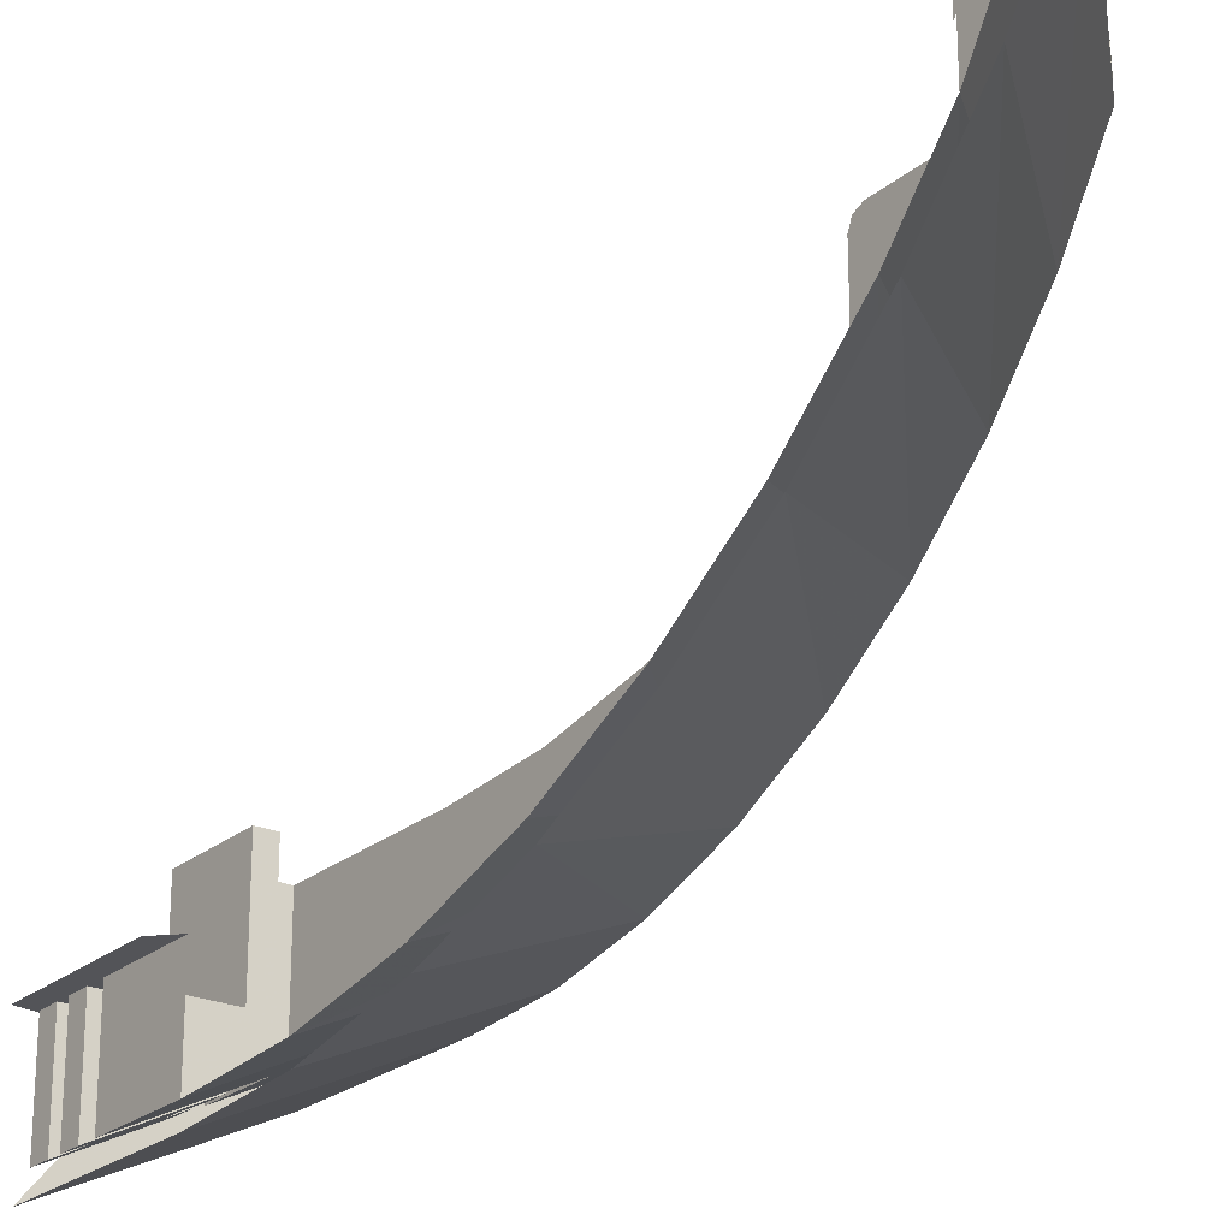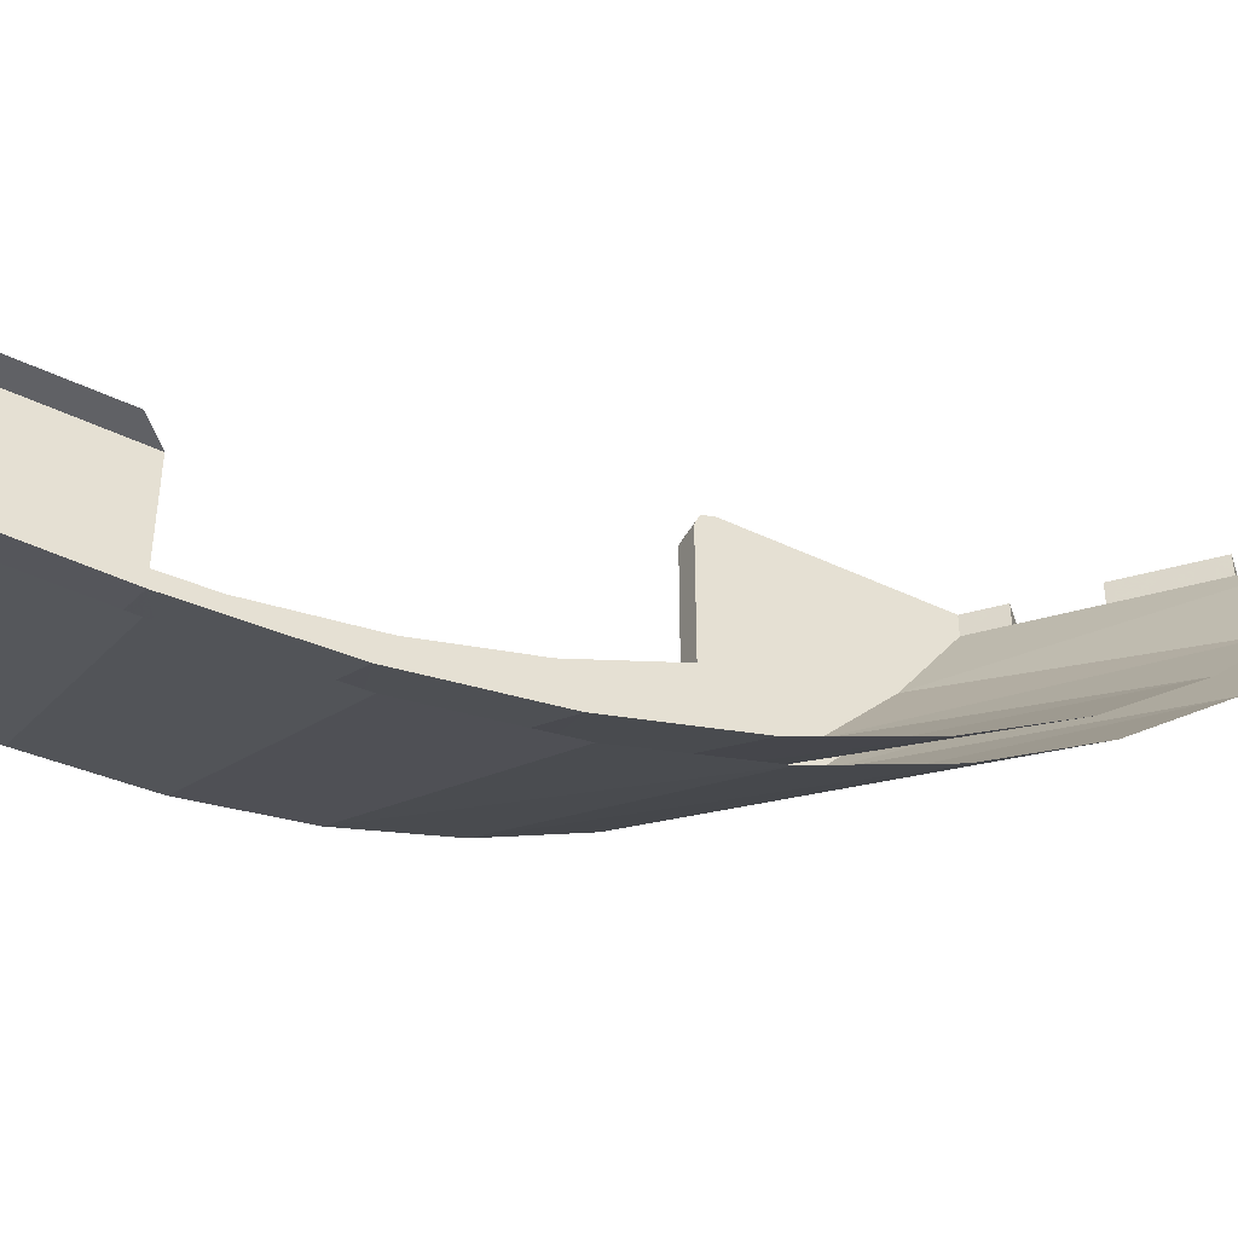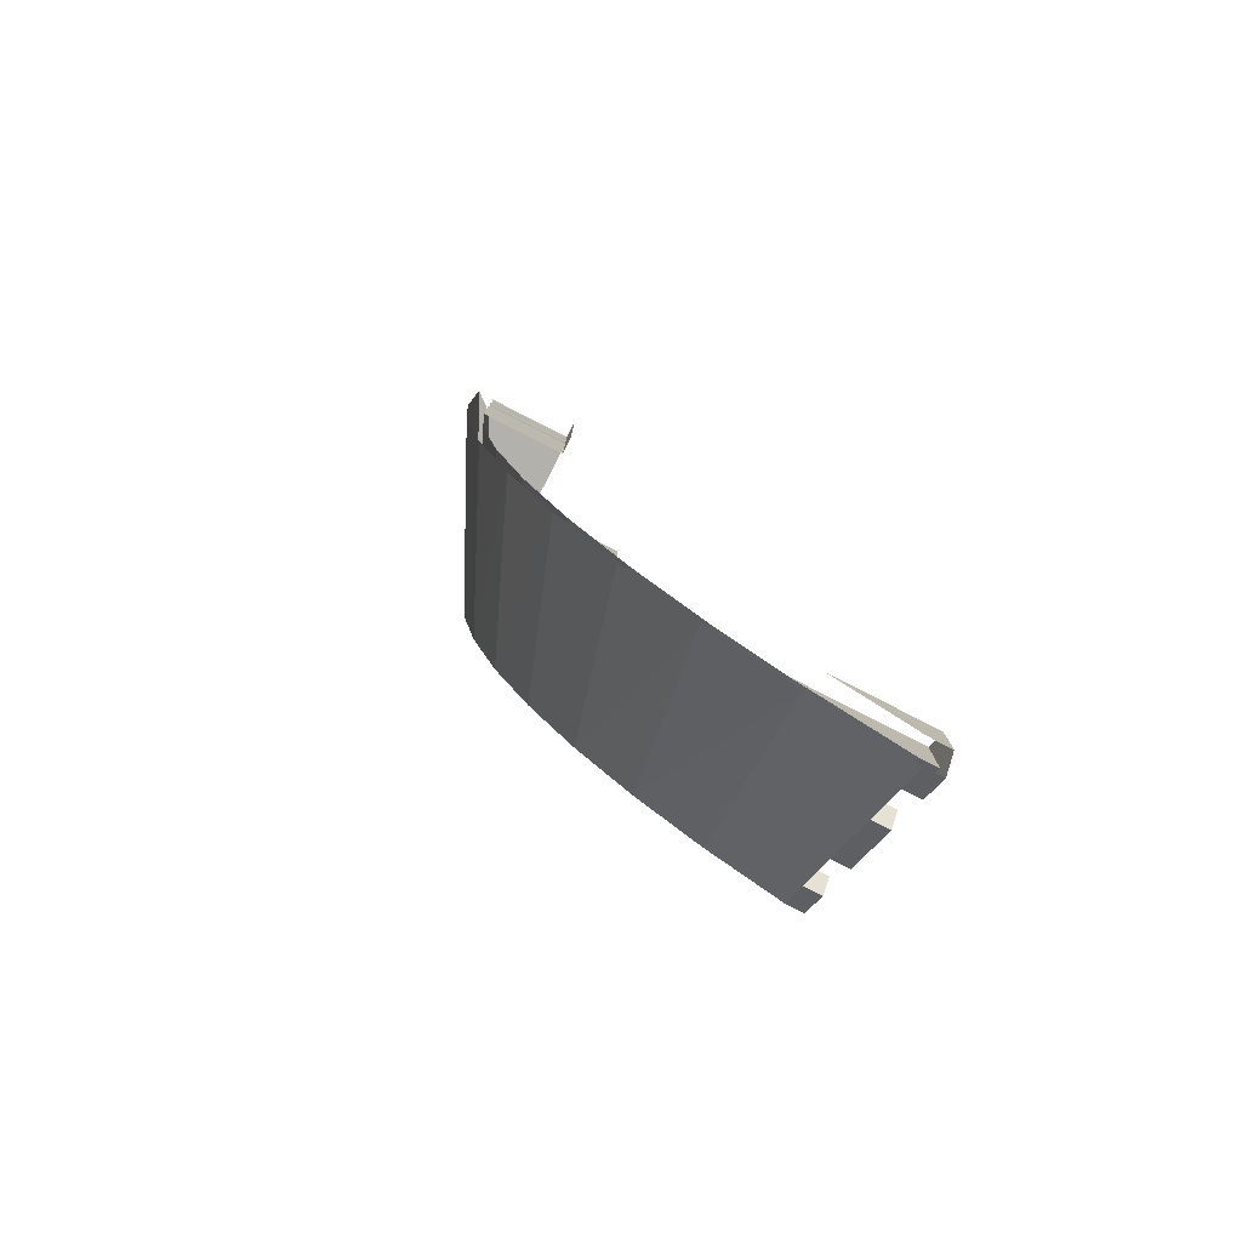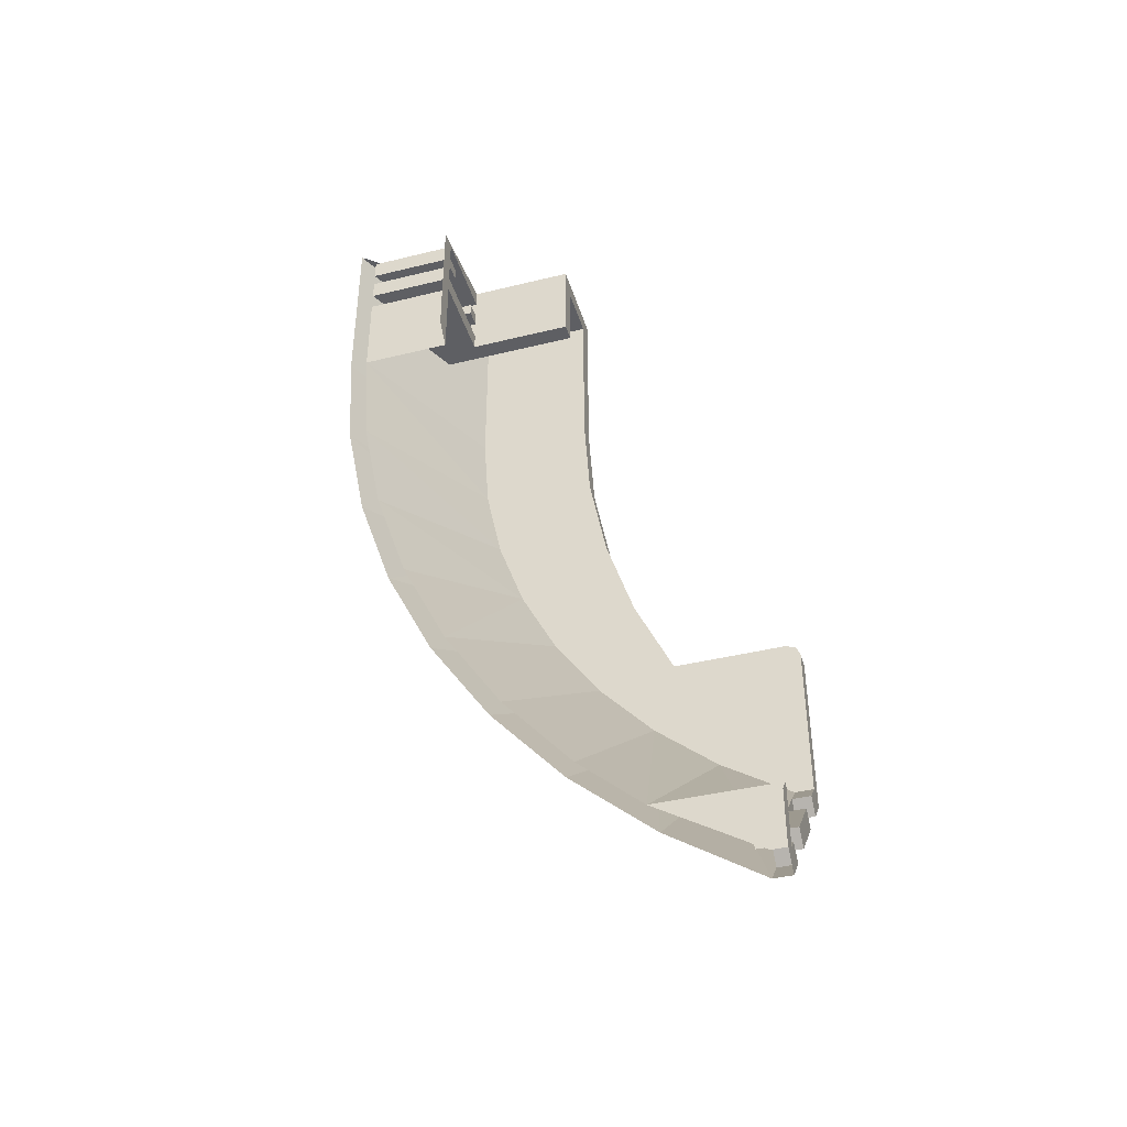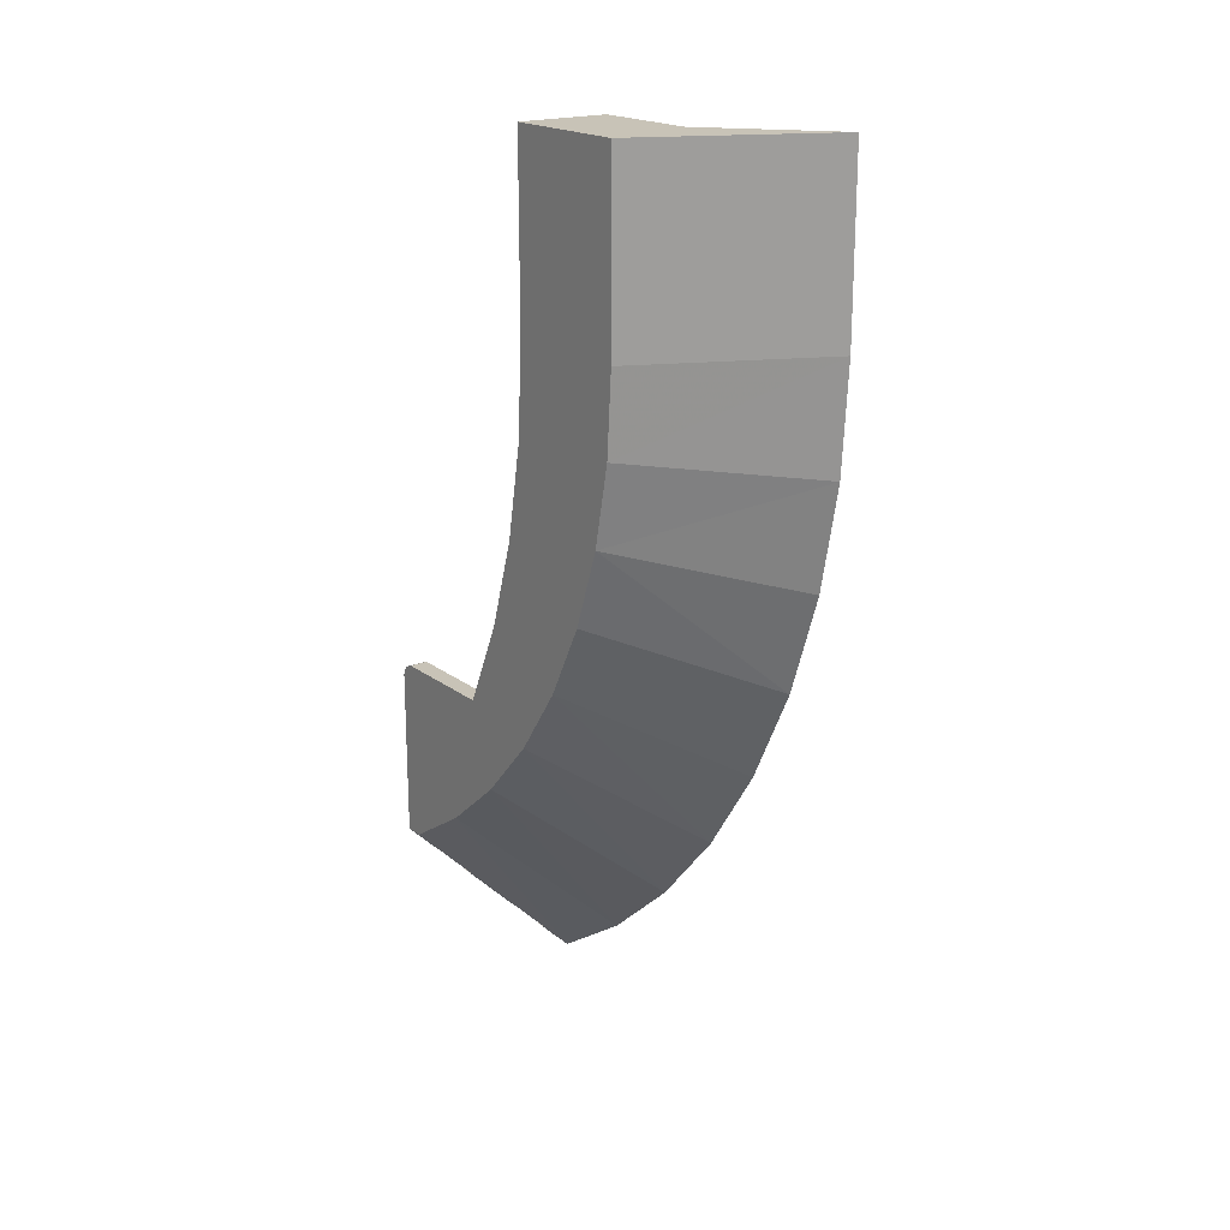
<metadata>
{"format":"obj","ext":"obj","renderer":"f3d","projection":"perspective","resolution":1024,"background":"white","views":[{"elev":-23.6,"azim":143.8,"up":"+Y"},{"elev":-47.6,"azim":62.0,"up":"+Y"},{"elev":-79.1,"azim":62.9,"up":"+Z"},{"elev":-41.0,"azim":106.7,"up":"+Z"},{"elev":19.6,"azim":-36.1,"up":"+Z"}]}
</metadata>
<code>
v -1 0 -1
v -1 0 1
v -3 0.95 1
v -3 0.95 -1
v -1 0 -1
v -3 0.95 -1
v -3 1.013 -1.904
v -1 0.07912 -2.206
v -1 0.07912 -2.206
v -3 1.013 -1.904
v -3 1.199 -2.793
v -1 0.3137 -3.391
v -1 0.3137 -3.391
v -3 1.199 -2.793
v -1 0.7001 -4.535
v -1 0.7001 -4.535
v -3 1.199 -2.793
v -3 1.506 -3.651
v -1 1.233 -5.619
v -1 0.7001 -4.535
v -3 1.506 -3.651
v -1 1.233 -5.619
v -3 1.506 -3.651
v -3 1.928 -4.464
v -1 1.233 -5.619
v -3 1.928 -4.464
v -1 1.901 -6.624
v -1 1.901 -6.624
v -3 1.928 -4.464
v -3 2.458 -5.218
v -1 1.901 -6.624
v -3 2.458 -5.218
v -1 2.695 -7.532
v -1 2.695 -7.532
v -3 2.458 -5.218
v -3 3.088 -5.899
v -1 2.695 -7.532
v -3 3.088 -5.899
v -1 3.599 -8.329
v -1 3.599 -8.329
v -3 3.088 -5.899
v -3 3.806 -6.497
v -1 3.599 -8.329
v -3 3.806 -6.497
v -1 4.6 -9
v -3 3.806 -6.497
v -3 4.6 -7
v -2.712 4.6 -7.288
v -3 3.806 -6.497
v -2.712 4.6 -7.288
v -2.288 4.6 -7.712
v -3 3.806 -6.497
v -2.288 4.6 -7.712
v -1.712 4.6 -8.288
v -3 3.806 -6.497
v -1.712 4.6 -8.288
v -1.288 4.6 -8.712
v -3 3.806 -6.497
v -1.288 4.6 -8.712
v -1 4.6 -9
v -3 2.4 1
v -3 0.95 -1
v -3 0.95 1
v -3 0.95 -1
v -3 2.4 1
v -3 2.4 -1
v -3 1.013 -1.904
v -3 1.199 -2.793
v -3 1.013 -1.904
v -3 2.4 -1
v -3 2.464 -2.044
v -3 1.506 -3.651
v -3 1.199 -2.793
v -3 2.464 -2.044
v -3 2.654 -3.07
v -3 1.506 -3.651
v -3 2.654 -3.07
v -3 2.968 -4.062
v -3 1.928 -4.464
v -3 2.458 -5.218
v -3 1.928 -4.464
v -3 2.968 -4.062
v -3 3.4 -5
v -3 3.806 -6.497
v -3 3.088 -5.899
v -3 2.458 -5.218
v -3 3.4 -5
v -3 3.4 -5
v -3 4.65 -5
v -3 4.6 -7
v -3 3.806 -6.497
v -3 4.8 -5.15
v -3 4.8 -7
v -3 4.6 -7
v -3 4.65 -5
v -2.8 1.16 -1.889
v -2.8 1.1 -1
v -1 0.2 -1
v -1 0.2757 -2.175
v -1 0.2757 -2.175
v -1 0.5001 -3.331
v -2.8 1.339 -2.763
v -2.8 1.16 -1.889
v -1 0.5001 -3.331
v -1 0.8697 -4.447
v -2.8 1.633 -3.607
v -2.8 1.339 -2.763
v -2.8 1.633 -3.607
v -1 0.8697 -4.447
v -1 1.379 -5.503
v -2.8 1.633 -3.607
v -1 1.379 -5.503
v -2.8 2.038 -4.406
v -1 1.379 -5.503
v -1 2.018 -6.483
v -2.8 2.038 -4.406
v -2.8 2.038 -4.406
v -1 2.018 -6.483
v -2.8 2.546 -5.148
v -2.8 2.546 -5.148
v -1 2.018 -6.483
v -1 2.778 -7.369
v -2.8 2.546 -5.148
v -1 2.778 -7.369
v -2.8 3.15 -5.817
v -1 2.778 -7.369
v -1 3.48 -8
v -2.8 3.15 -5.817
v -2.8 3.15 -5.817
v -1 3.48 -8
v -2.8 3.838 -6.405
v -2.8 3.838 -6.405
v -1 3.48 -8
v -1 4.6 -8.7
v -1.138 4.6 -8.562
v -2.2 0.8 0.8
v -2.2 0.8 0
v -2.8 1.1 -1
v -2.8 1.1 0.8
v -2.2 0.8 0
v -1 0.2 0
v -1 0.2 -1
v -2.8 1.1 -1
v -2.562 4.6 -7.138
v -2.8 4.6 -6.9
v -2.8 3.838 -6.405
v -2.138 4.6 -7.562
v -2.562 4.6 -7.138
v -2.8 3.838 -6.405
v -1.562 4.6 -8.138
v -2.138 4.6 -7.562
v -2.8 3.838 -6.405
v -1.138 4.6 -8.562
v -1.562 4.6 -8.138
v -2.8 3.838 -6.405
v -2.8 2.464 -2.044
v -2.8 2.4 -1
v -2.8 1.16 -1.889
v -2.8 1.339 -2.763
v -2.8 2.654 -3.07
v -2.8 2.464 -2.044
v -2.8 1.339 -2.763
v -2.8 1.633 -3.607
v -2.8 1.1 -1
v -2.8 1.16 -1.889
v -2.8 2.4 -1
v -2.8 1.1 0.8
v -2.8 1.1 -1
v -2.8 2.4 -1
v -2.8 2.4 0.8
v -2.8 2.968 -4.062
v -2.8 2.654 -3.07
v -2.8 1.633 -3.607
v -2.8 2.038 -4.406
v -2.8 3.4 -5
v -2.8 2.968 -4.062
v -2.8 2.038 -4.406
v -2.8 2.546 -5.148
v -2.8 3.838 -6.405
v -2.8 3.4 -5
v -2.8 2.546 -5.148
v -2.8 3.15 -5.817
v -2.8 3.4 -5
v -2.8 3.838 -6.405
v -2.8 4.6 -6.9
v -2.8 4.65 -5
v -2.8 4.8 -5.15
v -2.8 4.65 -5
v -2.8 4.6 -6.9
v -2.8 4.8 -6.9
v -2.8 4.8 -5.15
v -2.8 4.756 -5.044
v -2.8 4.65 -5
v -3 4.8 -5.15
v -3 4.756 -5.044
v -3 4.65 -5
v -2.8 2.464 -2.044
v -2.8 2.4 -1
v -3 2.4 -1
v -3 2.464 -2.044
v -2.8 2.654 -3.07
v -2.8 2.464 -2.044
v -3 2.464 -2.044
v -3 2.654 -3.07
v -2.8 2.968 -4.062
v -2.8 2.654 -3.07
v -3 2.654 -3.07
v -3 2.968 -4.062
v -2.8 3.4 -5
v -2.8 2.968 -4.062
v -3 2.968 -4.062
v -3 3.4 -5
v -2.8 4.756 -5.044
v -2.8 4.8 -5.15
v -3 4.8 -5.15
v -3 4.756 -5.044
v -2.8 4.65 -5
v -2.8 4.756 -5.044
v -3 4.756 -5.044
v -3 4.65 -5
v -2.2 2.4 0.8
v -2.8 2.4 0.8
v -3 2.4 1
v -2 2.4 1
v -2.8 3.4 -5
v -2.8 4.65 -5
v -3 4.65 -5
v -3 3.4 -5
v -3 4.8 -7
v -3 4.8 -5.15
v -2.8 4.8 -5.15
v -2.8 4.8 -6.9
v -2.8 2.4 -1
v -3 2.4 -1
v -3 2.4 1
v -2.8 2.4 0.8
v -2 2.4 0
v -2.2 2.4 0
v -2.2 2.4 0.8
v -2 2.4 1
v -2.562 4.6 -7.138
v -2.712 4.6 -7.288
v -2.712 4.8 -7.288
v -2.562 4.8 -7.138
v -2.8 4.6 -6.9
v -2.562 4.6 -7.138
v -2.562 4.8 -7.138
v -2.8 4.8 -6.9
v -2.712 4.8 -7.288
v -2.712 4.6 -7.288
v -3 4.6 -7
v -3 4.8 -7
v -2.8 4.8 -6.9
v -2.562 4.8 -7.138
v -2.712 4.8 -7.288
v -3 4.8 -7
v -1 4.8 -9
v -1 4.6 -9
v -1.288 4.6 -8.712
v -1.288 4.8 -8.712
v -1.562 4.8 -8.138
v -1.712 4.8 -8.288
v -2.288 4.8 -7.712
v -2.138 4.8 -7.562
v -2.138 4.8 -7.562
v -2.288 4.8 -7.712
v -2.288 4.6 -7.712
v -2.138 4.6 -7.562
v -1.712 4.8 -8.288
v -1.562 4.8 -8.138
v -1.562 4.6 -8.138
v -1.712 4.6 -8.288
v -1.562 4.8 -8.138
v -2.138 4.8 -7.562
v -2.138 4.6 -7.562
v -1.562 4.6 -8.138
v -2.288 4.8 -7.712
v -1.712 4.8 -8.288
v -1.712 4.6 -8.288
v -2.288 4.6 -7.712
v -1.288 4.6 -8.712
v -1.712 4.6 -8.288
v -1.562 4.6 -8.138
v -1.138 4.6 -8.562
v -2.288 4.6 -7.712
v -2.712 4.6 -7.288
v -2.562 4.6 -7.138
v -2.138 4.6 -7.562
v -1.138 4.8 -8.562
v -1 4.8 -8.7
v -1 4.8 -9
v -1.288 4.8 -8.712
v -1 4.8 -8.7
v -1.138 4.8 -8.562
v -1.138 4.6 -8.562
v -1 4.6 -8.7
v -1.288 4.8 -8.712
v -1.288 4.6 -8.712
v -1.138 4.6 -8.562
v -1.138 4.8 -8.562
v -2 2.4 1
v -2 1.2 1
v -2 1.2 0.8
v -2 2.4 0
v -2 1.2 0.2
v -2 1.2 0
v -2 2.4 0
v -2 1.2 0
v -2.2 0.8 0
v -2.2 2.4 0
v -2.2 2.4 0
v -2.2 0.8 0
v -2.2 0.8 0.8
v -2.2 2.4 0.8
v -2.8 2.4 0.8
v -2.2 2.4 0.8
v -2.2 0.8 0.8
v -2.8 1.1 0.8
v -3 0.95 1
v -2 1.2 1
v -2 2.4 1
v -3 2.4 1
v -2 1.2 0.2
v -1 1.2 0.2
v -1 1.2 0
v -2 1.2 0
v -2 1.2 0.2
v -2 0.7 0.2
v -1 0.2 0.2
v -1 1.2 0.2
v -1 0.2 0.575
v -1 1.2 0.575
v -1.2 1.2 0.575
v -1.2 0.3 0.575
v -1.2 1.2 0.425
v -1 1.2 0.425
v -1 0.2 0.425
v -1.2 0.3 0.425
v -1.8 1.2 0.575
v -1.8 1.2 0.425
v -2 1.2 0.425
v -2 1.2 0.575
v -1 1.2 0.575
v -1 1.2 0.425
v -1.2 1.2 0.425
v -1.2 1.2 0.575
v -1.2 1.2 0.425
v -1.2 0.3 0.425
v -1.2 0.3 0.575
v -1.2 1.2 0.575
v -2 0.7 0.425
v -2 1.2 0.425
v -1.8 1.2 0.425
v -1.8 0.6 0.425
v -1.8 0.6 0.425
v -1.8 1.2 0.425
v -1.8 1.2 0.575
v -1.8 0.6 0.575
v -1.8 1.2 0.575
v -2 1.2 0.575
v -2 0.7 0.575
v -1.8 0.6 0.575
v -1 0.2 0.2
v -2 0.7 0.2
v -2 0.7 0.425
v -1.8 0.6 0.425
v -1.8 0.6 0.425
v -1.2 0.3 0.425
v -1 0.2 0.2
v -1.2 0.3 0.425
v -1 0.2 0.425
v -1 0.2 0.2
v -1.2 0.3 0.575
v -1 0.2 0.8
v -1 0.2 0.575
v -2 0.7 0.575
v -2 0.7 0.8
v -1 0.2 0.8
v -1.8 0.6 0.575
v -1 0.2 0.8
v -1.2 0.3 0.575
v -1.8 0.6 0.575
v -2 1.2 0.8
v -2 1.2 0.575
v -2 2.4 1
v -2 1.2 0.575
v -2 1.2 0.425
v -2 2.4 0
v -2 2.4 1
v -2 1.2 0.425
v -2 1.2 0.2
v -2 2.4 0
v -2 0.7 0.2
v -2 1.2 0.2
v -2 1.2 0.425
v -2 0.7 0.425
v -2 0.7 0.575
v -2 1.2 0.575
v -2 1.2 0.8
v -2 0.7 0.8
v -1.2 0.3 0.425
v -1.8 0.6 0.425
v -1.8 0.6 0.575
v -1.2 0.3 0.575
v -2 0.7 0.8
v -2 1.2 0.8
v -1 1.2 0.8
v -1 0.2 0.8
v -1 1.2 0.8
v -0.8 1.2 0.8
v -1 1.2 0.575
v -0.8 1.2 0.8
v -1 1.2 0.425
v -1 1.2 0.575
v -1 1.2 0.425
v -0.8 1.2 0.8
v -1 1.2 0.2
v -2 1.2 0
v -1 1.2 0
v -1 0.2 0
v -2.2 0.8 0
v -2 1.2 1
v -1 1.2 0.8
v -2 1.2 0.8
v -1 1.2 0.8
v -2 1.2 1
v -0.8 1.2 0.8
v -3 0.95 1
v -1 0 1
v -2 1.2 1
v -1 0.2 0.8
v -1 1.2 0.8
v -1 1.2 0.575
v -1 0.2 0.575
v -1 0.2 0.425
v -1 1.2 0.425
v -1 1.2 0.2
v -1 0.2 0.2
v -1 1.2 0
v -1 1.2 -1
v -1 0.2 -1
v -1 0.2 0
v -0.8 4.8 -8.2
v -0.8 4.5 -8.75
v -0.8 4.5 -8.8
v -0.8 4.8 -8.8
v -0.8 4.8 -8.2
v -0.8 3.7 -8.2
v -0.8 4.5 -8.75
v -0.8 4.8 -8.2
v -0.8 4.8 -8.8
v -1 4.8 -9
v -1 4.8 -8.7
v -1 4.8 -8.7
v -1 4.8 -8
v -0.8 4.8 -8.2
v -1 4.8 -8.7
v -1 4.6 -8.7
v -1 3.48 -8
v -1 4.8 -8
v -1 1.2 0.2
v -0.8 1.2 0.8
v -1 1.2 0
v -1 1.2 -1
v -1 1.2 0
v -0.8 1.2 0.8
v -0.8 1.2 -0.8
g mesh6846879
f 1 2 3
f 3 4 1
f 5 6 7
f 7 8 5
f 9 10 11
f 11 12 9
f 13 14 15
f 16 17 18
f 19 20 21
f 22 23 24
f 25 26 27
f 28 29 30
f 31 32 33
f 34 35 36
f 37 38 39
f 40 41 42
f 43 44 45
f 46 47 48
f 49 50 51
f 52 53 54
f 55 56 57
f 58 59 60
g mesh6846880
f 61 62 63
f 64 65 66
f 66 67 64
f 68 69 70
f 70 71 68
f 72 73 74
f 74 75 72
f 76 77 78
f 78 79 76
f 80 81 82
f 82 83 80
f 84 85 86
f 86 87 84
f 88 89 90
f 90 91 88
f 92 93 94
f 94 95 92
g mesh6846881
f 96 97 98
f 98 99 96
f 100 101 102
f 102 103 100
f 104 105 106
f 106 107 104
f 108 109 110
f 111 112 113
f 114 115 116
f 117 118 119
f 120 121 122
f 123 124 125
f 126 127 128
f 129 130 131
f 132 133 134
f 134 135 132
f 136 137 138
f 138 139 136
f 140 141 142
f 142 143 140
f 144 145 146
f 147 148 149
f 150 151 152
f 153 154 155
f 156 157 158
f 158 159 156
f 160 161 162
f 162 163 160
f 164 165 166
g mesh6846882
f 167 168 169
f 169 170 167
f 171 172 173
f 173 174 171
f 175 176 177
f 177 178 175
f 179 180 181
f 181 182 179
f 183 184 185
f 185 186 183
f 187 188 189
f 189 190 187
g mesh6846885
f 191 192 193
g mesh6846887
f 194 196 195
g mesh6846890
f 197 199 198
f 199 197 200
f 201 203 202
f 203 201 204
f 205 207 206
f 207 205 208
f 209 211 210
f 211 209 212
g mesh6846894
f 213 214 215
f 215 216 213
f 217 218 219
f 219 220 217
f 221 222 223
f 223 224 221
g mesh6846898
f 225 226 227
f 227 228 225
f 229 230 231
f 231 232 229
f 233 234 235
f 235 236 233
f 237 238 239
f 239 240 237
g mesh6846901
f 241 242 243
f 243 244 241
g mesh6846903
f 245 246 247
f 247 248 245
g mesh6846905
f 249 250 251
f 251 252 249
f 253 254 255
f 255 256 253
g mesh6846907
f 257 258 259
f 259 260 257
g mesh6846909
f 261 262 263
f 263 264 261
g mesh6846910
f 265 266 267
f 267 268 265
g mesh6846911
f 269 270 271
f 271 272 269
g mesh6846912
f 273 274 275
f 275 276 273
f 277 278 279
f 279 280 277
g mesh6846914
f 281 282 283
f 283 284 281
g mesh6846916
f 285 286 287
f 287 288 285
f 289 290 291
f 291 292 289
g mesh6846918
f 293 294 295
f 295 296 293
g mesh6846920
f 297 298 299
f 299 300 297
g mesh6846922
f 301 302 303
f 304 305 306
f 307 308 309
f 309 310 307
g mesh6846923
f 311 312 313
f 313 314 311
f 315 316 317
f 317 318 315
f 319 320 321
f 321 322 319
g mesh6846925
f 323 324 325
f 325 326 323
f 327 328 329
f 329 330 327
f 331 332 333
f 333 334 331
f 335 336 337
f 337 338 335
g mesh6846927
f 339 340 341
f 341 342 339
g mesh6846929
f 343 344 345
f 345 346 343
g mesh6846931
f 347 348 349
f 349 350 347
f 351 352 353
f 353 354 351
g mesh6846933
f 355 356 357
f 357 358 355
f 359 360 361
f 361 362 359
f 363 364 365
f 365 366 363
f 367 368 369
f 370 371 372
f 373 374 375
f 376 377 378
f 378 379 376
f 380 381 382
f 383 384 385
f 386 387 388
f 388 389 386
f 390 391 392
g mesh6846935
f 393 394 395
f 395 396 393
g mesh6846937
f 397 398 399
f 399 400 397
f 401 402 403
f 403 404 401
f 405 406 407
f 407 408 405
f 409 410 411
f 412 413 414
f 415 416 417
f 418 419 420
f 420 421 418
f 422 423 424
f 425 426 427
f 428 429 430
g mesh6846939
f 431 432 433
f 433 434 431
g mesh6846941
f 435 436 437
f 437 438 435
g mesh6846943
f 439 440 441
f 441 442 439
g mesh6846945
f 443 444 445
f 445 446 443
f 447 448 449
f 450 451 452
f 452 453 450
f 454 455 456
f 457 458 459
f 459 460 457
f 461 462 463
f 464 465 466
f 466 467 464

</code>
